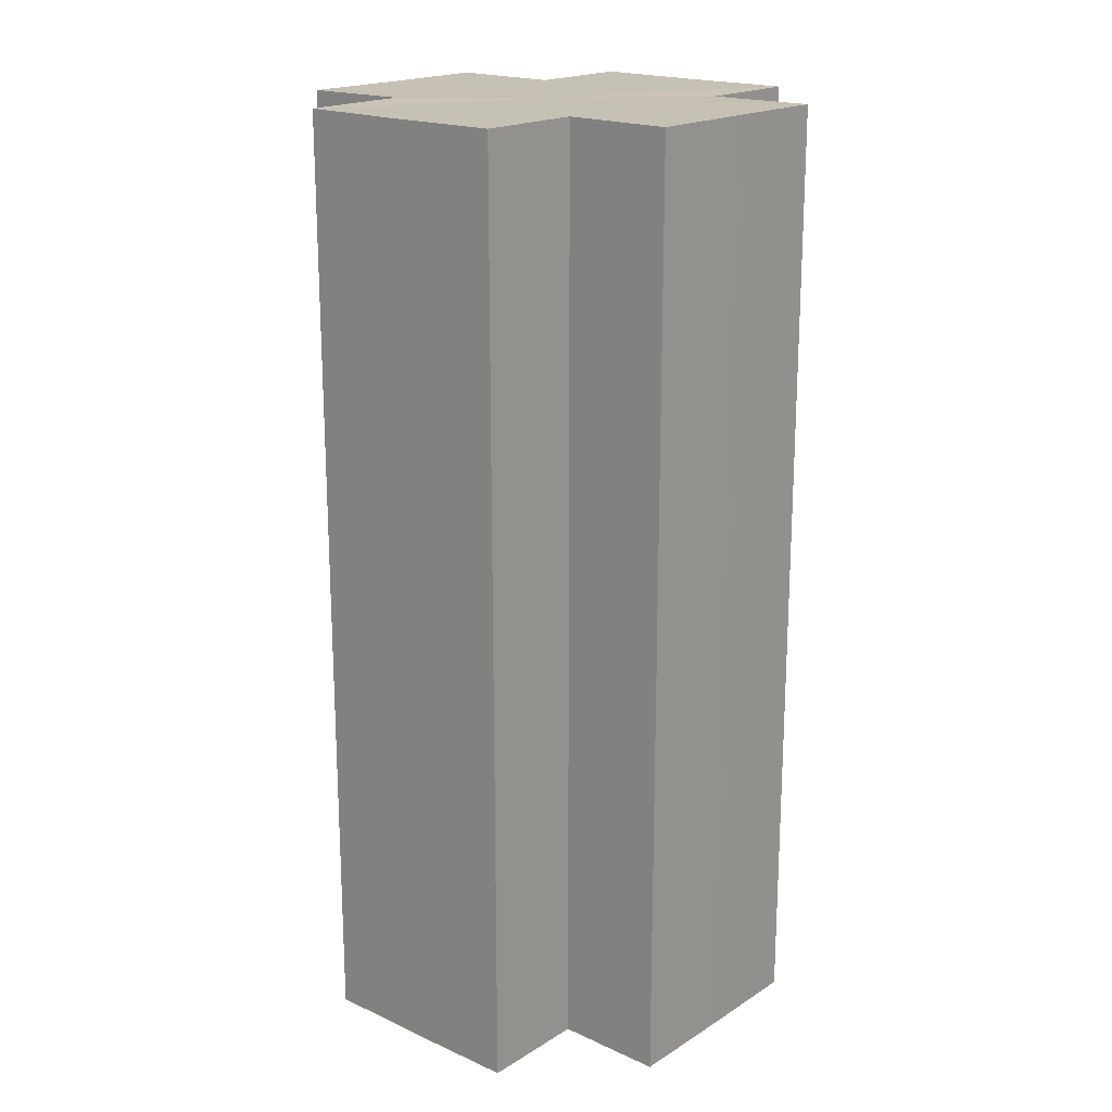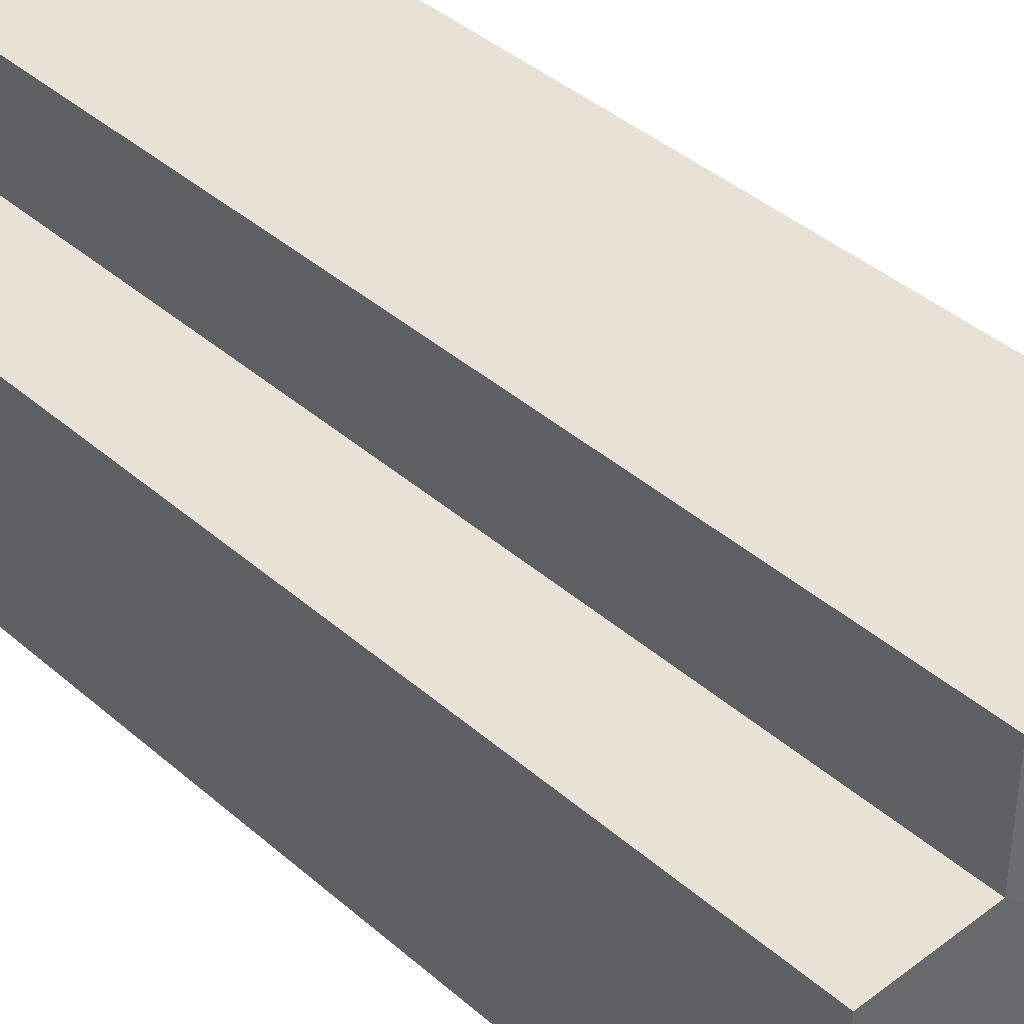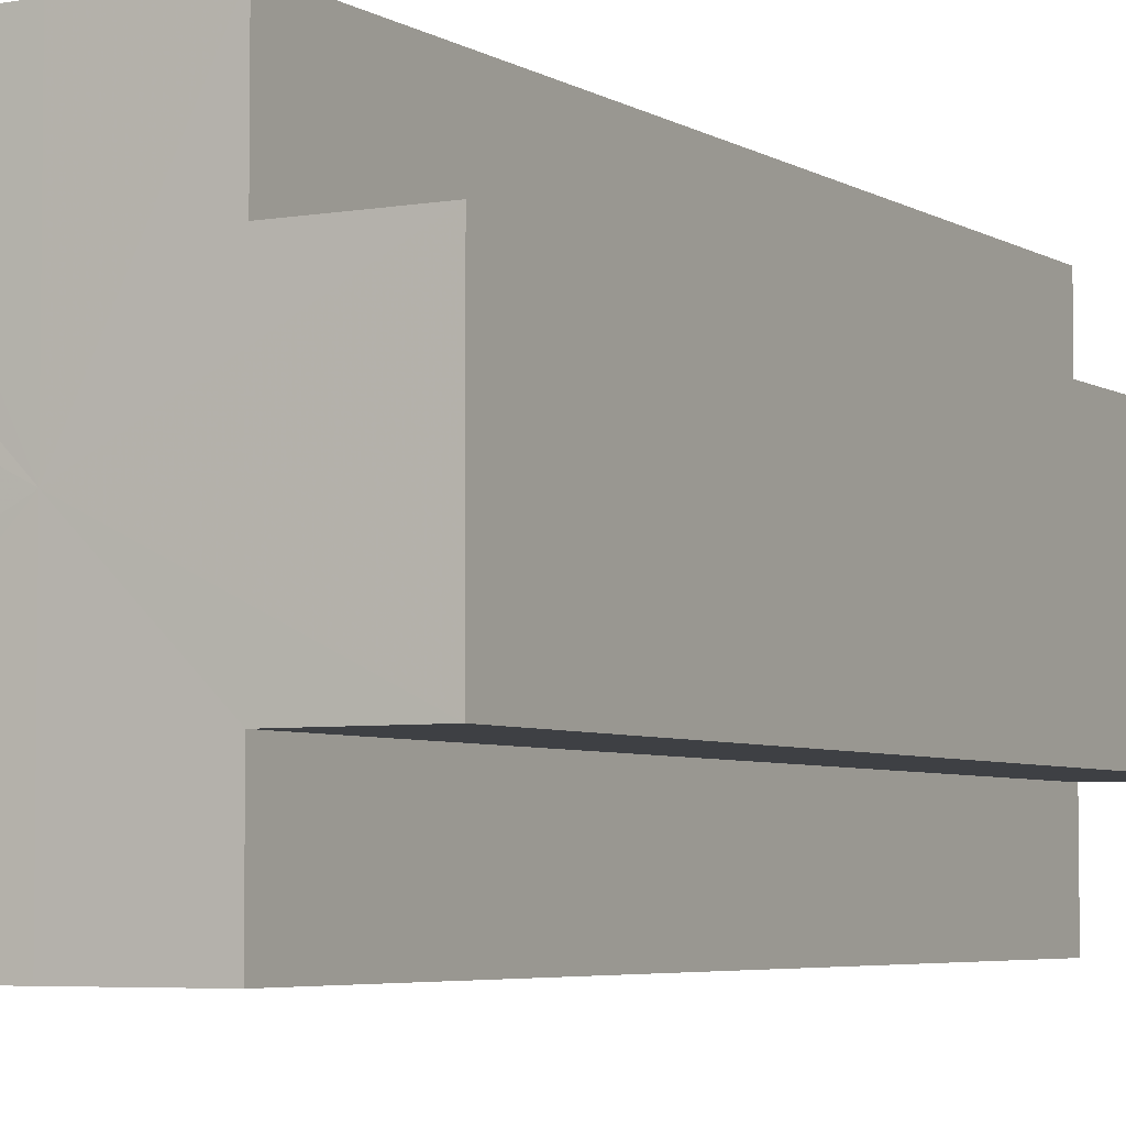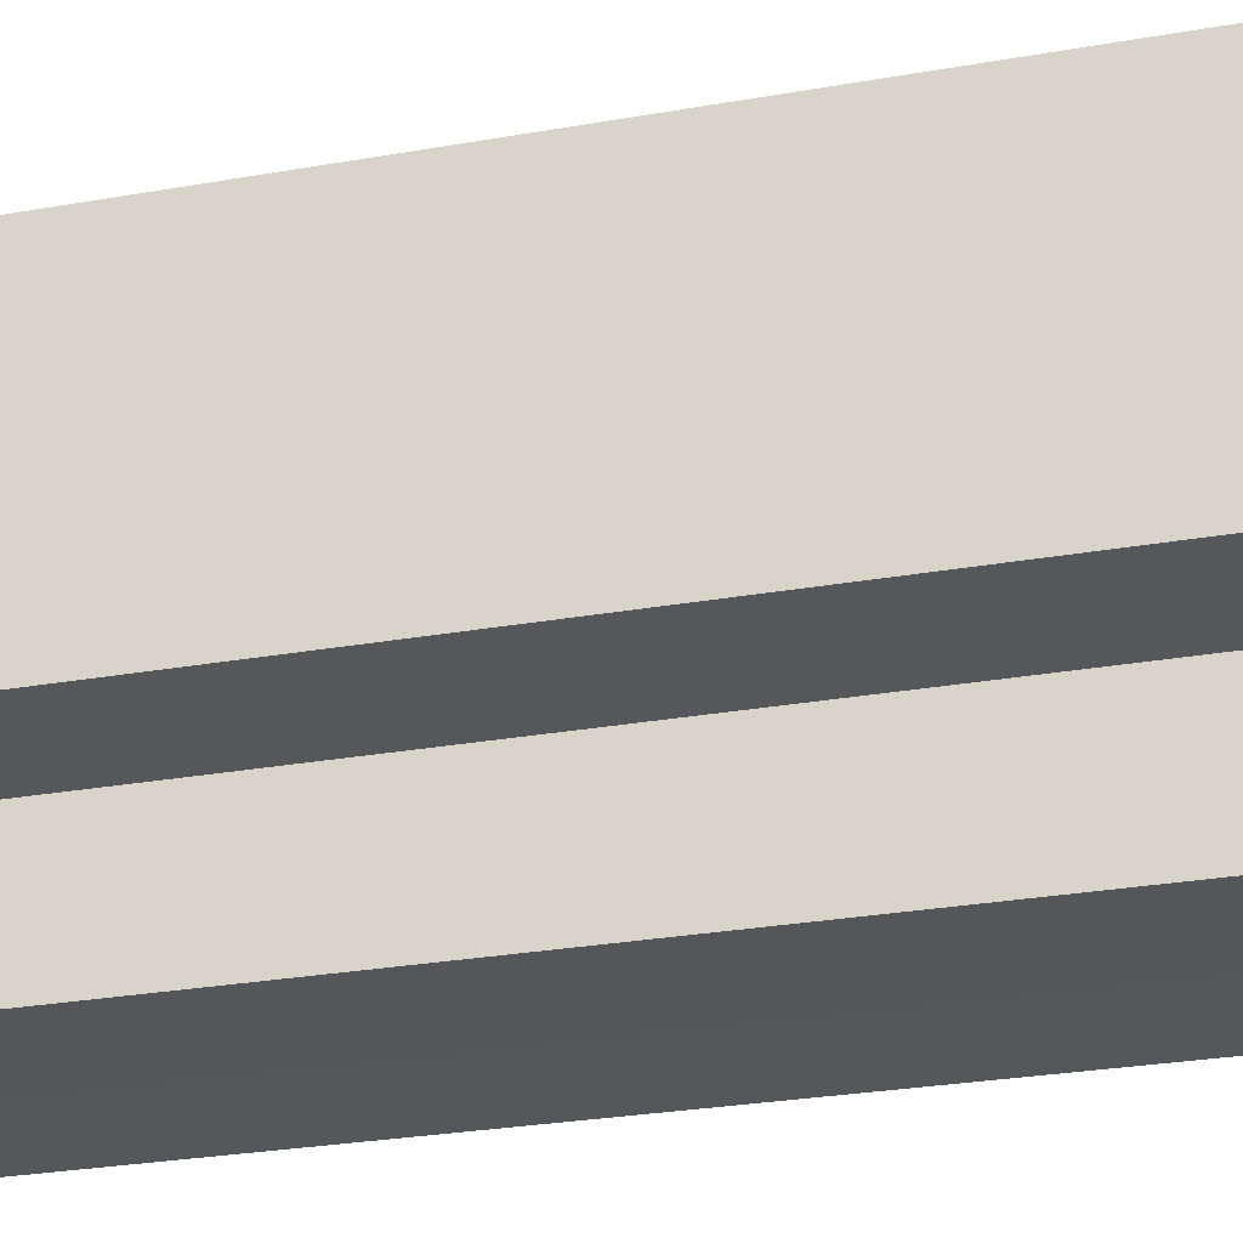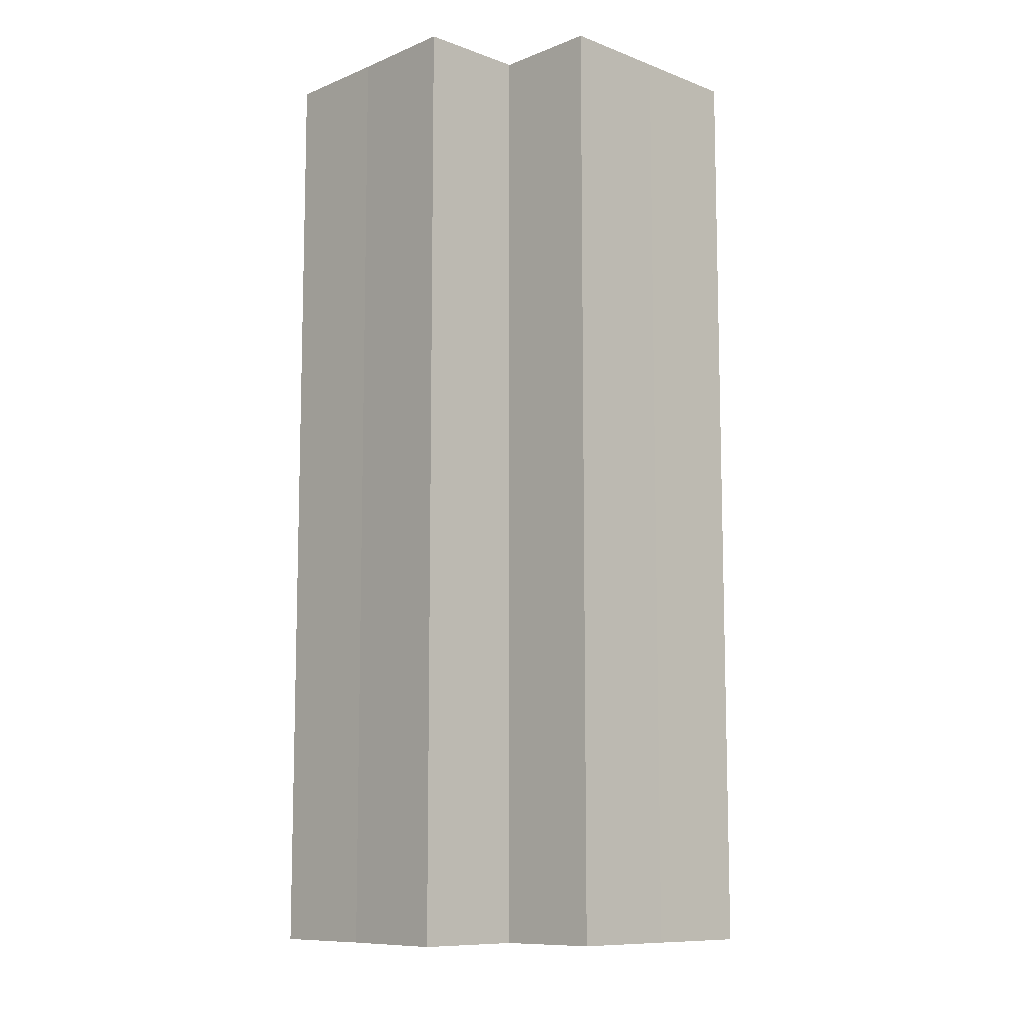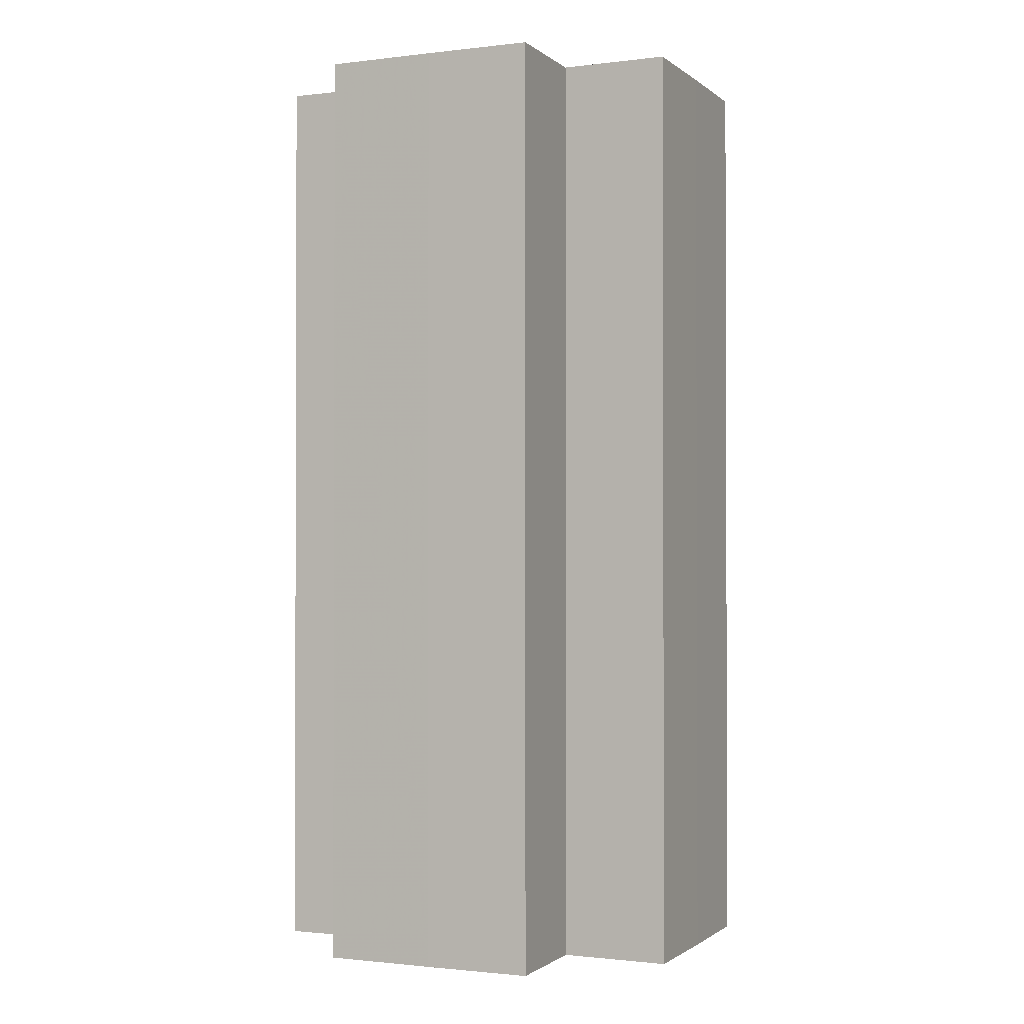
<metadata>
{"format":"obj","ext":"obj","renderer":"f3d","projection":"perspective","resolution":1024,"background":"white","views":[{"elev":18.9,"azim":-49.5,"up":"+Z"},{"elev":40.5,"azim":-43.3,"up":"+Y"},{"elev":-4.8,"azim":29.3,"up":"+Y"},{"elev":-26.5,"azim":105.7,"up":"+Y"},{"elev":-10.0,"azim":136.2,"up":"+Z"},{"elev":-1.2,"azim":113.5,"up":"+Z"}]}
</metadata>
<code>
o 8298
v 2174 1866 7.939
v 2174 1866 7.939
v 2174 1866 7.853
v 2174 1866 7.939
v 2174 1866 7.853
v 2174 1866 7.939
v 2174 1866 7.853
v 2174 1866 7.939
v 2174 1866 7.853
v 2174 1866 7.939
v 2174 1866 7.939
v 2174 1866 7.939
v 2174 1866 7.853
v 2174 1866 7.853
v 2174 1866 7.939
v 2174 1866 7.939
v 2174 1866 7.939
v 2174 1866 7.853
v 2174 1866 7.853
v 2174 1866 7.939
v 2174 1866 7.939
v 2174 1866 7.939
v 2174 1866 7.939
v 2174 1866 7.853
v 2174 1866 7.853
v 2174 1866 7.853
v 2174 1866 7.939
v 2174 1866 7.939
v 2174 1866 7.939
v 2174 1866 7.939
v 2174 1866 7.853
v 2174 1866 7.939
v 2174 1866 7.853
v 2174 1866 7.853
v 2174 1866 7.939
v 2174 1866 7.939
v 2174 1866 7.939
v 2174 1866 7.853
v 2174 1866 7.853
v 2174 1866 7.939
v 2174 1866 7.939
v 2174 1866 7.939
v 2174 1866 7.939
v 2174 1866 7.853
v 2174 1866 7.853
v 2174 1866 7.853
v 2174 1866 7.939
v 2174 1866 7.939
v 2174 1866 7.939
v 2174 1866 7.939
v 2174 1866 7.939
v 2174 1866 7.853
v 2174 1866 7.853
v 2174 1866 7.853
v 2174 1866 7.939
v 2174 1866 7.939
v 2174 1866 7.939
v 2174 1866 7.853
v 2174 1866 7.853
v 2174 1866 7.939
v 2174 1866 7.939
v 2174 1866 7.939
v 2174 1866 7.939
v 2174 1866 7.853
v 2174 1866 7.853
v 2174 1866 7.939
v 2174 1866 7.853
v 2174 1866 7.939
v 2174 1866 7.939
v 2174 1866 7.853
v 2174 1866 7.853
v 2174 1866 7.939
v 2174 1866 7.939
v 2174 1866 7.853
v 2174 1866 7.853
v 2174 1866 7.939
v 2174 1866 7.939
v 2174 1866 7.939
v 2174 1866 7.939
v 2174 1866 7.939
v 2174 1866 7.853
v 2174 1866 7.853
v 2174 1866 7.853
v 2174 1866 7.853
v 2174 1866 7.853
v 2174 1866 7.853
v 2174 1866 7.853
v 2174 1866 7.853
v 2174 1866 7.853
v 2174 1866 7.853
v 2174 1866 7.853
v 2174 1866 7.853
v 2174 1866 7.853
v 2174 1866 7.853
v 2174 1866 7.853
v 2174 1866 7.853
v 2174 1866 7.853
v 2174 1866 7.853
f 1 2 3
f 4 1 5
f 5 6 7
f 7 8 9
f 10 8 11
f 10 12 8
f 13 12 14
f 15 16 13
f 10 17 12
f 18 17 19
f 20 21 18
f 10 22 17
f 10 23 22
f 24 23 25
f 26 27 24
f 28 29 26
f 29 30 31
f 10 32 23
f 33 32 34
f 35 36 33
f 10 37 32
f 38 37 39
f 40 41 38
f 10 42 37
f 10 43 42
f 44 43 45
f 46 47 44
f 10 48 43
f 49 50 46
f 50 51 52
f 53 48 54
f 55 56 53
f 10 57 48
f 58 57 59
f 60 61 58
f 10 62 57
f 10 63 62
f 64 63 65
f 10 66 63
f 67 68 64
f 10 69 66
f 10 11 69
f 70 66 71
f 72 73 70
f 74 69 75
f 76 77 74
f 78 79 67
f 79 80 81
f 82 83 84
f 82 85 83
f 82 84 86
f 82 87 85
f 82 86 88
f 82 89 87
f 82 88 90
f 82 91 89
f 82 90 92
f 82 93 91
f 82 92 94
f 82 95 93
f 82 94 96
f 82 97 95
f 82 96 98
f 82 98 97

</code>
